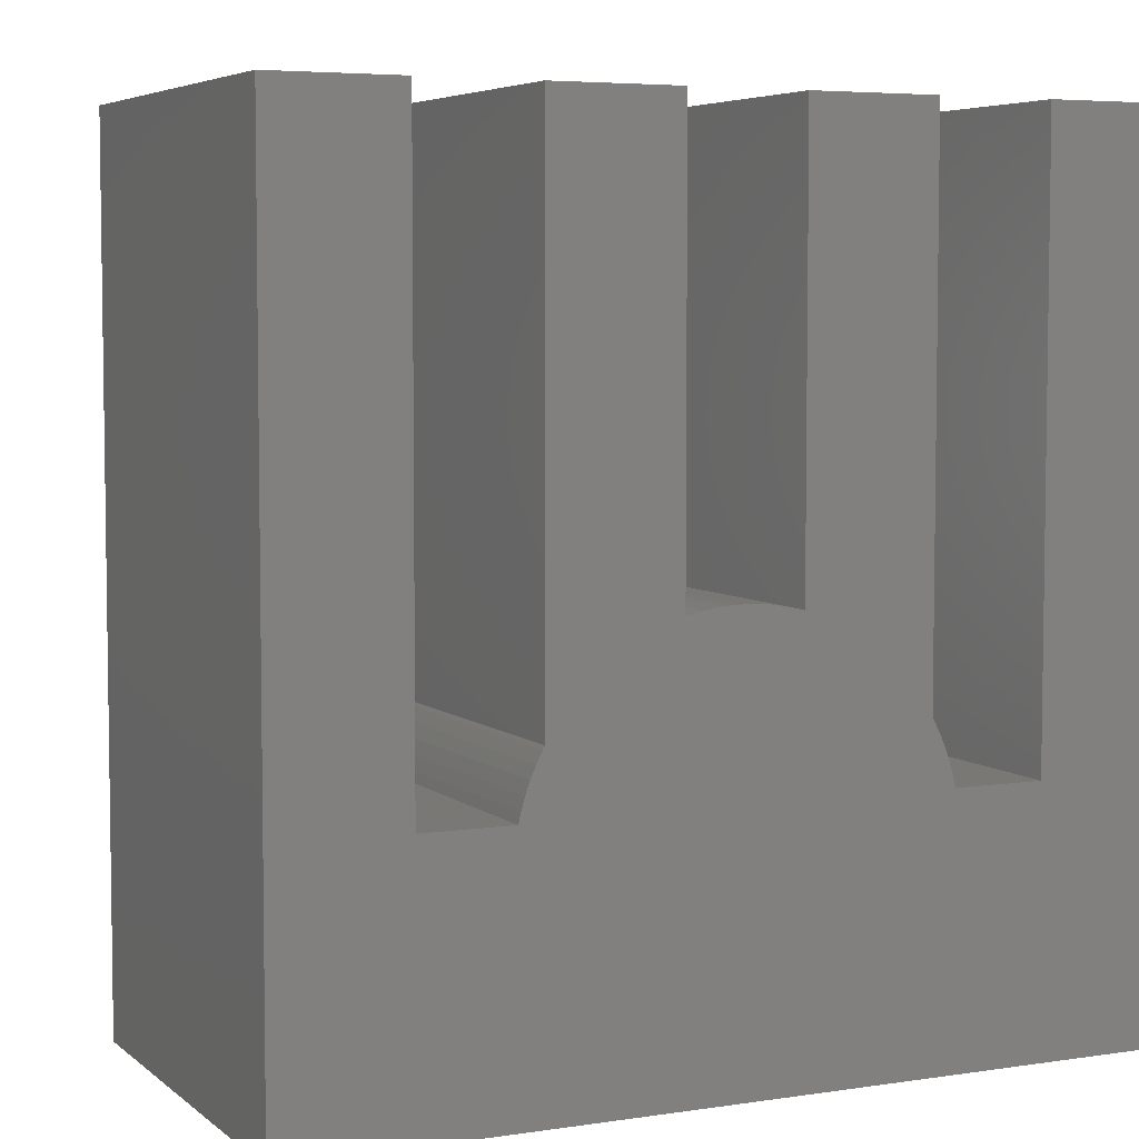
<metadata>
{"format":"stl","ext":"stl","renderer":"f3d","projection":"perspective","resolution":1024,"background":"white","views":[{"elev":5.3,"azim":154.8,"up":"+Y"}]}
</metadata>
<code>
# stl→obj: 436 verts, 868 faces
v 0 0 0
v 0 20 10
v 0 20 0
v 0 0 10
v 17 6 10
v 14.99 5.314 10
v 15 5 10
v 14.96 5.627 10
v 14.91 5.937 10
v 14.9 6 10
v 20 20 10
v 17 20 10
v 20 0 10
v 14.99 4.686 10
v 14.96 4.373 10
v 14.91 4.063 10
v 14.84 3.757 10
v 14.76 3.455 10
v 14.65 3.159 10
v 14.52 2.871 10
v 14.38 2.591 10
v 14.22 2.321 10
v 14.05 2.061 10
v 13.85 1.813 10
v 13.64 1.577 10
v 13.42 1.355 10
v 13.19 1.147 10
v 12.94 0.9549 10
v 12.68 0.7784 10
v 12.41 0.6185 10
v 12.13 0.4759 10
v 11.84 0.3511 10
v 11.55 0.2447 10
v 11.24 0.1571 10
v 10.94 0.08856 10
v 10.63 0.03943 10
v 10.31 0.009867 10
v 10 0 10
v 3 20 10
v 3 6 10
v 5.01 5.314 10
v 5 5 10
v 5.039 5.627 10
v 5.089 5.937 10
v 5.103 6 10
v 5.01 4.686 10
v 5.039 4.373 10
v 5.089 4.063 10
v 5.157 3.757 10
v 5.245 3.455 10
v 5.351 3.159 10
v 5.476 2.871 10
v 5.618 2.591 10
v 5.778 2.321 10
v 9.686 0.009867 10
v 9.373 0.03943 10
v 9.063 0.08856 10
v 8.757 0.1571 10
v 8.455 0.2447 10
v 8.159 0.3511 10
v 7.871 0.4759 10
v 7.591 0.6185 10
v 7.321 0.7784 10
v 7.061 0.9549 10
v 6.813 1.147 10
v 6.577 1.355 10
v 6.355 1.577 10
v 6.147 1.813 10
v 5.955 2.061 10
v 14.33 20 10
v 14.22 7.679 10
v 14.33 7.49 10
v 14.05 7.939 10
v 13.85 8.187 10
v 13.64 8.423 10
v 13.42 8.645 10
v 13.19 8.853 10
v 12.94 9.045 10
v 12.68 9.222 10
v 12.41 9.382 10
v 12.13 9.524 10
v 11.84 9.649 10
v 11.55 9.755 10
v 11.33 9.817 10
v 11.33 20 10
v 5.667 20 10
v 8.667 9.817 10
v 8.667 20 10
v 8.455 9.755 10
v 8.159 9.649 10
v 7.871 9.524 10
v 7.591 9.382 10
v 7.321 9.222 10
v 7.061 9.045 10
v 6.813 8.853 10
v 6.577 8.645 10
v 6.355 8.423 10
v 6.147 8.187 10
v 5.955 7.939 10
v 5.778 7.679 10
v 5.667 7.49 10
v 3 20 0
v 3 6 0
v 20 0 0
v 17 6 0
v 20 20 0
v 14.9 6 0
v 14.76 6.545 0
v 14.84 6.243 0
v 14.65 6.841 0
v 14.52 7.129 0
v 14.33 7.49 0
v 14.38 7.409 0
v 11.33 9.817 0
v 14.33 20 0
v 5.103 6 0
v 10.94 9.911 0
v 11.24 9.843 0
v 10.63 9.961 0
v 10.31 9.99 0
v 10 10 0
v 9.686 9.99 0
v 9.373 9.961 0
v 9.063 9.911 0
v 8.667 9.817 0
v 5.667 20 0
v 5.667 7.49 0
v 8.757 9.843 0
v 5.476 7.129 0
v 5.618 7.409 0
v 5.351 6.841 0
v 5.245 6.545 0
v 5.157 6.243 0
v 17 20 0
v 11.33 20 0
v 8.667 20 0
v 13.19 8.853 13.75
v 13.42 8.645 13.75
v 8.159 9.649 13.75
v 8.455 9.755 13.75
v 5.476 7.129 13.75
v 5.351 6.841 13.75
v 14.96 4.373 13.75
v 14.99 4.686 13.75
v 8.159 0.3511 13.75
v 7.871 0.4759 13.75
v 14.52 7.129 13.75
v 14.38 7.409 13.75
v 11.84 9.649 13.75
v 12.13 9.524 13.75
v 6.577 8.645 13.75
v 6.355 8.423 13.75
v 9.063 9.911 13.75
v 9.373 9.961 13.75
v 14.65 3.159 13.75
v 14.76 3.455 13.75
v 9.373 0.03943 13.75
v 9.063 0.08856 13.75
v 6.355 1.577 13.75
v 6.577 1.355 13.75
v 14.84 6.243 13.75
v 14.91 5.937 13.75
v 14.76 6.545 13.75
v 14.22 7.679 13.75
v 14.05 7.939 13.75
v 13.64 8.423 13.75
v 12.68 9.222 13.75
v 12.94 9.045 13.75
v 12.41 9.382 13.75
v 10.31 9.99 13.75
v 10.63 9.961 13.75
v 11.55 9.755 13.75
v 10.94 9.911 13.75
v 11.24 9.843 13.75
v 5.039 5.627 13.75
v 5.01 5.314 13.75
v 5.245 6.545 13.75
v 5.157 6.243 13.75
v 5.089 5.937 13.75
v 6.147 8.187 13.75
v 5.955 7.939 13.75
v 9.686 9.99 13.75
v 7.321 9.222 13.75
v 7.591 9.382 13.75
v 7.061 9.045 13.75
v 7.871 9.524 13.75
v 15 5 13.75
v 14.99 5.314 13.75
v 14.84 3.757 13.75
v 14.91 4.063 13.75
v 10.94 0.08856 13.75
v 10.63 0.03943 13.75
v 9.686 0.009867 13.75
v 8.455 0.2447 13.75
v 5.778 2.321 13.75
v 5.955 2.061 13.75
v 14.96 5.627 13.75
v 14.65 6.841 13.75
v 13.85 8.187 13.75
v 10 10 13.75
v 5 5 13.75
v 11.5 5 13.75
v 11.5 5.094 13.75
v 11.49 5.188 13.75
v 11.5 4.906 13.75
v 11.47 5.281 13.75
v 11.45 5.373 13.75
v 11.49 4.812 13.75
v 11.43 5.464 13.75
v 11.39 5.552 13.75
v 11.47 4.719 13.75
v 11.36 5.639 13.75
v 11.31 5.723 13.75
v 11.45 4.627 13.75
v 11.27 5.804 13.75
v 11.21 5.882 13.75
v 11.43 4.536 13.75
v 11.16 5.956 13.75
v 11.09 6.027 13.75
v 11.39 4.448 13.75
v 11.03 6.093 13.75
v 14.52 2.871 13.75
v 10.96 6.156 13.75
v 11.36 4.361 13.75
v 10.88 6.214 13.75
v 14.38 2.591 13.75
v 10.8 6.266 13.75
v 11.31 4.277 13.75
v 10.72 6.314 13.75
v 14.22 2.321 13.75
v 10.64 6.357 13.75
v 11.27 4.196 13.75
v 10.55 6.395 13.75
v 14.05 2.061 13.75
v 11.21 4.118 13.75
v 10.46 6.427 13.75
v 10.37 6.453 13.75
v 10.28 6.473 13.75
v 10.19 6.488 13.75
v 10.09 6.497 13.75
v 10 6.5 13.75
v 9.906 6.497 13.75
v 9.812 6.488 13.75
v 9.719 6.473 13.75
v 9.627 6.453 13.75
v 8.757 9.843 13.75
v 9.536 6.427 13.75
v 9.448 6.395 13.75
v 9.361 6.357 13.75
v 9.277 6.314 13.75
v 9.196 6.266 13.75
v 9.118 6.214 13.75
v 9.044 6.156 13.75
v 6.813 8.853 13.75
v 8.973 6.093 13.75
v 8.907 6.027 13.75
v 8.844 5.956 13.75
v 8.786 5.882 13.75
v 13.85 1.813 13.75
v 11.16 4.044 13.75
v 13.64 1.577 13.75
v 11.09 3.973 13.75
v 13.42 1.355 13.75
v 11.03 3.907 13.75
v 13.19 1.147 13.75
v 10.96 3.844 13.75
v 12.94 0.9549 13.75
v 10.88 3.786 13.75
v 12.68 0.7784 13.75
v 10.8 3.734 13.75
v 12.41 0.6185 13.75
v 10.72 3.686 13.75
v 12.13 0.4759 13.75
v 10.64 3.643 13.75
v 11.84 0.3511 13.75
v 10.55 3.605 13.75
v 11.55 0.2447 13.75
v 10.46 3.573 13.75
v 11.24 0.1571 13.75
v 10.37 3.547 13.75
v 10.28 3.527 13.75
v 10.19 3.512 13.75
v 10.31 0.009867 13.75
v 10.09 3.503 13.75
v 10 3.5 13.75
v 10 0 13.75
v 9.906 3.503 13.75
v 9.812 3.512 13.75
v 9.719 3.527 13.75
v 9.627 3.547 13.75
v 8.757 0.1571 13.75
v 9.536 3.573 13.75
v 9.448 3.605 13.75
v 9.361 3.643 13.75
v 9.277 3.686 13.75
v 7.591 0.6185 13.75
v 9.196 3.734 13.75
v 7.321 0.7784 13.75
v 9.118 3.786 13.75
v 7.061 0.9549 13.75
v 9.044 3.844 13.75
v 6.813 1.147 13.75
v 8.973 3.907 13.75
v 8.907 3.973 13.75
v 8.844 4.044 13.75
v 6.147 1.813 13.75
v 8.786 4.118 13.75
v 8.734 4.196 13.75
v 8.686 4.277 13.75
v 5.618 2.591 13.75
v 8.643 4.361 13.75
v 5.476 2.871 13.75
v 8.605 4.448 13.75
v 5.351 3.159 13.75
v 8.573 4.536 13.75
v 5.245 3.455 13.75
v 8.547 4.627 13.75
v 5.157 3.757 13.75
v 8.527 4.719 13.75
v 5.089 4.063 13.75
v 8.512 4.812 13.75
v 5.039 4.373 13.75
v 8.503 4.906 13.75
v 5.01 4.686 13.75
v 8.5 5 13.75
v 8.734 5.804 13.75
v 5.778 7.679 13.75
v 8.686 5.723 13.75
v 5.618 7.409 13.75
v 8.643 5.639 13.75
v 8.605 5.552 13.75
v 8.573 5.464 13.75
v 8.547 5.373 13.75
v 8.527 5.281 13.75
v 8.512 5.188 13.75
v 8.503 5.094 13.75
v 11.49 5.188 16.25
v 11.47 5.281 16.25
v 11.5 5 16.25
v 11.5 5.094 16.25
v 8.503 5.094 16.25
v 8.5 5 16.25
v 10 6.5 16.25
v 10.09 6.497 16.25
v 11.09 6.027 16.25
v 11.03 6.093 16.25
v 8.973 6.093 16.25
v 9.044 6.156 16.25
v 9.448 6.395 16.25
v 9.536 6.427 16.25
v 11.39 5.552 16.25
v 11.36 5.639 16.25
v 8.786 5.882 16.25
v 8.734 5.804 16.25
v 8.844 5.956 16.25
v 11.31 4.277 16.25
v 11.36 4.361 16.25
v 10.37 3.547 16.25
v 10.28 3.527 16.25
v 11.03 3.907 16.25
v 11.09 3.973 16.25
v 11.5 4.906 16.25
v 9.448 3.605 16.25
v 9.361 3.643 16.25
v 8.786 4.118 16.25
v 8.844 4.044 16.25
v 8.573 4.536 16.25
v 8.605 4.448 16.25
v 11.45 5.373 16.25
v 11.43 5.464 16.25
v 11.21 5.882 16.25
v 11.16 5.956 16.25
v 11.31 5.723 16.25
v 10.37 6.453 16.25
v 10.46 6.427 16.25
v 10.19 6.488 16.25
v 10.8 6.266 16.25
v 10.88 6.214 16.25
v 10.72 6.314 16.25
v 8.573 5.464 16.25
v 8.547 5.373 16.25
v 8.907 6.027 16.25
v 8.686 5.723 16.25
v 8.643 5.639 16.25
v 8.605 5.552 16.25
v 8.512 5.188 16.25
v 9.277 6.314 16.25
v 9.361 6.357 16.25
v 9.196 6.266 16.25
v 9.118 6.214 16.25
v 9.627 6.453 16.25
v 9.906 6.497 16.25
v 11.43 4.536 16.25
v 11.45 4.627 16.25
v 10.19 3.512 16.25
v 10.09 3.503 16.25
v 10 3.5 16.25
v 10.72 3.686 16.25
v 10.64 3.643 16.25
v 10.96 3.844 16.25
v 10.88 3.786 16.25
v 10.8 3.734 16.25
v 9.627 3.547 16.25
v 9.536 3.573 16.25
v 9.906 3.503 16.25
v 8.686 4.277 16.25
v 8.734 4.196 16.25
v 8.503 4.906 16.25
v 11.27 5.804 16.25
v 10.55 6.395 16.25
v 10.28 6.473 16.25
v 10.64 6.357 16.25
v 10.96 6.156 16.25
v 8.527 5.281 16.25
v 11.49 4.812 16.25
v 11.47 4.719 16.25
v 11.39 4.448 16.25
v 11.27 4.196 16.25
v 11.21 4.118 16.25
v 11.16 4.044 16.25
v 10.55 3.605 16.25
v 10.46 3.573 16.25
v 9.812 6.488 16.25
v 9.812 3.512 16.25
v 9.719 6.473 16.25
v 9.719 3.527 16.25
v 9.277 3.686 16.25
v 9.196 3.734 16.25
v 9.118 3.786 16.25
v 9.044 3.844 16.25
v 8.973 3.907 16.25
v 8.907 3.973 16.25
v 8.643 4.361 16.25
v 8.547 4.627 16.25
v 8.527 4.719 16.25
v 8.512 4.812 16.25
f 1 2 3
f 2 1 4
f 5 6 7
f 5 8 6
f 5 9 8
f 9 5 10
f 5 11 12
f 11 5 13
f 14 5 7
f 15 5 14
f 16 5 15
f 17 5 16
f 5 17 13
f 18 13 17
f 19 13 18
f 20 13 19
f 21 13 20
f 22 13 21
f 23 13 22
f 24 13 23
f 25 13 24
f 26 13 25
f 27 13 26
f 28 13 27
f 29 13 28
f 30 13 29
f 31 13 30
f 32 13 31
f 33 13 32
f 34 13 33
f 35 13 34
f 36 13 35
f 37 13 36
f 13 37 38
f 39 2 40
f 41 40 42
f 43 40 41
f 44 40 43
f 40 44 45
f 40 46 42
f 40 47 46
f 40 48 47
f 40 49 48
f 4 49 40
f 49 4 50
f 50 4 51
f 51 4 52
f 52 4 53
f 53 4 54
f 55 4 38
f 56 4 55
f 57 4 56
f 58 4 57
f 59 4 58
f 60 4 59
f 61 4 60
f 62 4 61
f 63 4 62
f 64 4 63
f 65 4 64
f 66 4 65
f 67 4 66
f 68 4 67
f 69 4 68
f 54 4 69
f 4 40 2
f 70 71 72
f 70 73 71
f 70 74 73
f 70 75 74
f 70 76 75
f 70 77 76
f 70 78 77
f 70 79 78
f 70 80 79
f 70 81 80
f 70 82 81
f 70 83 82
f 84 70 85
f 70 84 83
f 86 87 88
f 87 86 89
f 89 86 90
f 90 86 91
f 91 86 92
f 92 86 93
f 93 86 94
f 94 86 95
f 95 86 96
f 96 86 97
f 97 86 98
f 98 86 99
f 99 86 100
f 100 86 101
f 40 102 39
f 102 40 103
f 104 105 106
f 104 107 105
f 107 108 109
f 107 110 108
f 107 111 110
f 112 111 107
f 111 112 113
f 112 114 115
f 107 114 112
f 116 107 104
f 107 116 114
f 117 114 116
f 114 117 118
f 117 116 119
f 119 116 120
f 120 116 121
f 121 116 122
f 122 116 123
f 123 116 124
f 125 124 116
f 126 125 127
f 124 125 128
f 125 116 127
f 129 127 116
f 127 129 130
f 129 116 131
f 131 116 132
f 132 116 133
f 1 116 104
f 116 1 103
f 3 103 1
f 103 3 102
f 106 105 134
f 115 114 135
f 125 126 136
f 116 40 45
f 40 116 103
f 105 10 5
f 10 105 107
f 102 2 39
f 2 102 3
f 127 86 126
f 86 127 101
f 87 136 88
f 136 87 125
f 136 86 88
f 86 136 126
f 114 85 135
f 85 114 84
f 72 115 70
f 115 72 112
f 115 85 70
f 85 115 135
f 105 12 134
f 12 105 5
f 13 106 11
f 106 13 104
f 106 12 11
f 12 106 134
f 1 38 4
f 104 38 1
f 38 104 13
f 76 137 138
f 137 76 77
f 89 139 140
f 139 89 90
f 131 141 129
f 141 131 142
f 143 14 144
f 14 143 15
f 61 145 146
f 145 61 60
f 147 113 148
f 113 147 111
f 81 149 150
f 149 81 82
f 97 151 96
f 151 97 152
f 123 153 154
f 153 123 124
f 155 18 156
f 18 155 19
f 57 157 158
f 157 57 56
f 66 159 67
f 159 66 160
f 161 10 109
f 162 10 161
f 10 162 9
f 109 10 107
f 161 108 163
f 108 161 109
f 164 73 165
f 73 164 71
f 166 76 138
f 76 166 75
f 78 167 168
f 167 78 79
f 79 169 167
f 169 79 80
f 119 170 171
f 170 119 120
f 82 172 149
f 172 82 83
f 118 173 174
f 173 118 117
f 41 175 43
f 175 41 176
f 132 142 131
f 142 132 177
f 45 133 116
f 133 45 178
f 179 45 44
f 45 179 178
f 99 180 98
f 180 99 181
f 122 154 182
f 154 122 123
f 92 183 184
f 183 92 93
f 93 185 183
f 185 93 94
f 91 184 186
f 184 91 92
f 187 6 188
f 6 187 7
f 189 16 190
f 16 189 17
f 36 191 192
f 191 36 35
f 56 193 157
f 193 56 55
f 60 194 145
f 194 60 59
f 69 195 54
f 195 69 196
f 188 8 197
f 8 188 6
f 197 9 162
f 9 197 8
f 198 111 147
f 111 198 110
f 163 110 198
f 110 163 108
f 164 72 71
f 148 72 164
f 113 72 148
f 72 113 112
f 199 75 166
f 75 199 74
f 165 74 199
f 74 165 73
f 77 168 137
f 168 77 78
f 120 200 170
f 200 120 121
f 80 150 169
f 150 80 81
f 117 171 173
f 171 117 119
f 84 172 83
f 172 84 174
f 118 84 114
f 84 118 174
f 42 176 41
f 176 42 201
f 202 187 188
f 203 188 197
f 187 202 144
f 204 197 162
f 205 144 202
f 206 162 161
f 144 205 143
f 207 161 163
f 208 143 205
f 209 163 198
f 143 208 190
f 210 198 147
f 211 190 208
f 212 147 148
f 190 211 189
f 213 148 164
f 214 189 211
f 215 164 165
f 189 214 156
f 216 165 199
f 217 156 214
f 218 199 166
f 156 217 155
f 219 166 138
f 220 155 217
f 221 138 137
f 155 220 222
f 223 137 168
f 224 222 220
f 225 168 167
f 222 224 226
f 227 167 169
f 228 226 224
f 229 169 150
f 226 228 230
f 231 150 149
f 232 230 228
f 233 149 172
f 230 232 234
f 235 234 232
f 188 203 202
f 197 204 203
f 162 206 204
f 161 207 206
f 163 209 207
f 198 210 209
f 147 212 210
f 148 213 212
f 164 215 213
f 236 172 174
f 165 216 215
f 199 218 216
f 166 219 218
f 138 221 219
f 137 223 221
f 237 174 173
f 168 225 223
f 167 227 225
f 169 229 227
f 150 231 229
f 238 173 171
f 149 233 231
f 172 236 233
f 174 237 236
f 239 171 170
f 173 238 237
f 171 239 238
f 170 240 239
f 200 240 170
f 200 241 240
f 200 242 241
f 182 242 200
f 242 182 243
f 154 243 182
f 243 154 244
f 153 244 154
f 244 153 245
f 246 245 153
f 245 246 247
f 140 247 246
f 247 140 248
f 139 248 140
f 248 139 249
f 186 249 139
f 249 186 250
f 184 250 186
f 250 184 251
f 183 251 184
f 251 183 252
f 185 252 183
f 252 185 253
f 254 253 185
f 253 254 255
f 151 255 254
f 255 151 256
f 152 256 151
f 256 152 257
f 180 257 152
f 181 258 180
f 257 180 258
f 234 235 259
f 260 259 235
f 259 260 261
f 262 261 260
f 261 262 263
f 264 263 262
f 263 264 265
f 266 265 264
f 265 266 267
f 268 267 266
f 267 268 269
f 270 269 268
f 269 270 271
f 272 271 270
f 271 272 273
f 274 273 272
f 273 274 275
f 276 275 274
f 275 276 277
f 278 277 276
f 277 278 279
f 280 279 278
f 279 280 191
f 281 191 280
f 191 281 192
f 282 192 281
f 192 282 283
f 284 283 282
f 285 283 284
f 285 286 283
f 287 286 285
f 193 287 288
f 157 288 289
f 287 193 286
f 158 289 290
f 291 290 292
f 194 292 293
f 288 157 193
f 145 293 294
f 146 294 295
f 296 295 297
f 298 297 299
f 289 158 157
f 300 299 301
f 302 301 303
f 160 303 304
f 159 304 305
f 306 305 307
f 290 291 158
f 196 307 308
f 195 308 309
f 310 309 311
f 312 311 313
f 314 313 315
f 316 315 317
f 318 317 319
f 320 319 321
f 322 321 323
f 292 194 291
f 324 323 325
f 258 181 326
f 327 326 181
f 293 145 194
f 326 327 328
f 294 146 145
f 329 328 327
f 295 296 146
f 328 329 330
f 297 298 296
f 141 330 329
f 299 300 298
f 330 141 331
f 301 302 300
f 142 331 141
f 303 160 302
f 331 142 332
f 304 159 160
f 177 332 142
f 305 306 159
f 332 177 333
f 307 196 306
f 178 333 177
f 308 195 196
f 333 178 334
f 309 310 195
f 179 334 178
f 311 312 310
f 334 179 335
f 313 314 312
f 175 335 179
f 315 316 314
f 335 175 336
f 317 318 316
f 176 336 175
f 319 320 318
f 336 176 325
f 321 322 320
f 201 325 176
f 323 324 322
f 325 201 324
f 43 179 44
f 179 43 175
f 133 177 132
f 177 133 178
f 127 130 101
f 101 327 100
f 101 329 327
f 329 101 130
f 100 181 99
f 181 100 327
f 129 329 130
f 329 129 141
f 98 152 97
f 152 98 180
f 124 246 153
f 246 124 128
f 246 87 140
f 128 87 246
f 87 128 125
f 140 87 89
f 121 182 200
f 182 121 122
f 90 186 139
f 186 90 91
f 94 254 185
f 254 94 95
f 95 151 254
f 151 95 96
f 38 283 286
f 283 38 37
f 190 15 143
f 15 190 16
f 234 22 230
f 22 234 23
f 33 275 277
f 275 33 32
f 35 279 191
f 279 35 34
f 28 265 267
f 265 28 27
f 263 25 261
f 25 263 26
f 30 269 271
f 269 30 29
f 32 273 275
f 273 32 31
f 55 286 193
f 286 55 38
f 59 291 194
f 291 59 58
f 64 298 300
f 298 64 63
f 62 146 296
f 146 62 61
f 66 302 160
f 302 66 65
f 49 320 48
f 320 49 318
f 51 316 50
f 316 51 314
f 48 322 47
f 322 48 320
f 46 201 42
f 201 46 324
f 54 310 53
f 310 54 195
f 52 314 51
f 314 52 312
f 68 196 69
f 196 68 306
f 67 306 68
f 306 67 159
f 156 17 189
f 17 156 18
f 144 7 187
f 7 144 14
f 226 20 222
f 20 226 21
f 37 192 283
f 192 37 36
f 34 277 279
f 277 34 33
f 27 263 265
f 263 27 26
f 29 267 269
f 267 29 28
f 31 271 273
f 271 31 30
f 58 158 291
f 158 58 57
f 63 296 298
f 296 63 62
f 65 300 302
f 300 65 64
f 50 318 49
f 318 50 316
f 47 324 46
f 324 47 322
f 53 312 52
f 312 53 310
f 222 19 155
f 19 222 20
f 259 23 234
f 23 259 24
f 261 24 259
f 24 261 25
f 230 21 226
f 21 230 22
f 337 206 338
f 206 337 204
f 339 203 340
f 203 339 202
f 325 341 336
f 341 325 342
f 240 343 344
f 343 240 241
f 345 221 346
f 221 345 219
f 253 347 348
f 347 253 255
f 247 349 350
f 349 247 248
f 351 212 352
f 212 351 210
f 326 353 258
f 353 326 354
f 258 355 257
f 355 258 353
f 356 224 357
f 224 356 228
f 281 358 359
f 358 281 280
f 360 262 361
f 262 360 264
f 362 202 339
f 202 362 205
f 294 363 364
f 363 294 293
f 305 365 307
f 365 305 366
f 313 367 315
f 367 313 368
f 338 207 369
f 207 338 206
f 369 209 370
f 209 369 207
f 371 218 372
f 218 371 216
f 352 213 373
f 213 352 212
f 236 374 375
f 374 236 237
f 239 344 376
f 344 239 240
f 225 377 378
f 377 225 227
f 227 379 377
f 379 227 229
f 333 380 332
f 380 333 381
f 257 382 256
f 382 257 355
f 330 383 328
f 383 330 384
f 328 354 326
f 354 328 383
f 332 385 331
f 385 332 380
f 336 386 335
f 386 336 341
f 249 387 388
f 387 249 250
f 250 389 387
f 389 250 251
f 251 390 389
f 390 251 252
f 245 350 391
f 350 245 247
f 241 392 343
f 392 241 242
f 393 214 394
f 214 393 217
f 284 395 396
f 395 284 282
f 285 396 397
f 396 285 284
f 274 398 399
f 398 274 272
f 268 400 401
f 400 268 266
f 272 402 398
f 402 272 270
f 292 403 404
f 403 292 290
f 287 397 405
f 397 287 285
f 308 406 309
f 406 308 407
f 307 407 308
f 407 307 365
f 323 342 325
f 342 323 408
f 370 210 351
f 210 370 209
f 372 219 345
f 219 372 218
f 409 216 371
f 216 409 215
f 233 375 410
f 375 233 236
f 237 411 374
f 411 237 238
f 231 410 412
f 410 231 233
f 221 413 346
f 413 221 223
f 223 378 413
f 378 223 225
f 256 347 255
f 347 256 382
f 331 384 330
f 384 331 385
f 334 381 333
f 381 334 414
f 335 414 334
f 414 335 386
f 340 362 339
f 337 362 340
f 337 415 362
f 338 415 337
f 338 416 415
f 369 416 338
f 369 394 416
f 370 394 369
f 370 393 394
f 351 393 370
f 351 417 393
f 352 417 351
f 352 357 417
f 373 357 352
f 373 356 357
f 409 356 373
f 409 418 356
f 371 418 409
f 371 419 418
f 372 419 371
f 372 420 419
f 345 420 372
f 345 361 420
f 346 361 345
f 346 360 361
f 413 360 346
f 413 400 360
f 378 400 413
f 378 401 400
f 377 401 378
f 377 402 401
f 379 402 377
f 379 398 402
f 412 398 379
f 412 399 398
f 410 399 412
f 410 421 399
f 375 421 410
f 375 422 421
f 374 422 375
f 374 358 422
f 411 358 374
f 411 359 358
f 376 359 411
f 376 395 359
f 344 395 376
f 344 396 395
f 343 396 344
f 343 397 396
f 392 397 343
f 392 405 397
f 423 405 392
f 423 424 405
f 425 424 423
f 425 426 424
f 391 426 425
f 391 403 426
f 350 403 391
f 350 404 403
f 349 404 350
f 349 363 404
f 388 363 349
f 388 364 363
f 387 364 388
f 387 427 364
f 389 427 387
f 389 428 427
f 390 428 389
f 390 429 428
f 348 429 390
f 348 430 429
f 347 430 348
f 347 431 430
f 382 431 347
f 382 432 431
f 355 432 382
f 355 366 432
f 353 366 355
f 353 365 366
f 354 365 353
f 354 407 365
f 383 407 354
f 383 406 407
f 384 406 383
f 384 433 406
f 385 433 384
f 385 368 433
f 380 368 385
f 380 367 368
f 381 367 380
f 381 434 367
f 414 434 381
f 414 435 434
f 386 435 414
f 386 436 435
f 341 436 386
f 341 408 436
f 408 341 342
f 248 388 349
f 388 248 249
f 244 391 425
f 391 244 245
f 243 425 423
f 425 243 244
f 242 423 392
f 423 242 243
f 278 421 422
f 421 278 276
f 276 399 421
f 399 276 274
f 280 422 358
f 422 280 278
f 266 360 400
f 360 266 264
f 419 232 418
f 232 419 235
f 361 260 420
f 260 361 262
f 417 217 393
f 217 417 220
f 357 220 417
f 220 357 224
f 416 208 415
f 208 416 211
f 301 429 430
f 429 301 299
f 303 432 304
f 432 303 431
f 303 430 431
f 430 303 301
f 299 428 429
f 428 299 297
f 295 364 427
f 364 295 294
f 297 427 428
f 427 297 295
f 293 404 363
f 404 293 292
f 289 424 426
f 424 289 288
f 288 405 424
f 405 288 287
f 304 366 305
f 366 304 432
f 311 368 313
f 368 311 433
f 309 433 311
f 433 309 406
f 317 435 319
f 435 317 434
f 321 408 323
f 408 321 436
f 319 436 321
f 436 319 435
f 340 204 337
f 204 340 203
f 373 215 409
f 215 373 213
f 238 376 411
f 376 238 239
f 229 412 379
f 412 229 231
f 252 348 390
f 348 252 253
f 282 359 395
f 359 282 281
f 270 401 402
f 401 270 268
f 418 228 356
f 228 418 232
f 420 235 419
f 235 420 260
f 394 211 416
f 211 394 214
f 290 426 403
f 426 290 289
f 315 434 317
f 434 315 367
f 415 205 362
f 205 415 208

</code>
